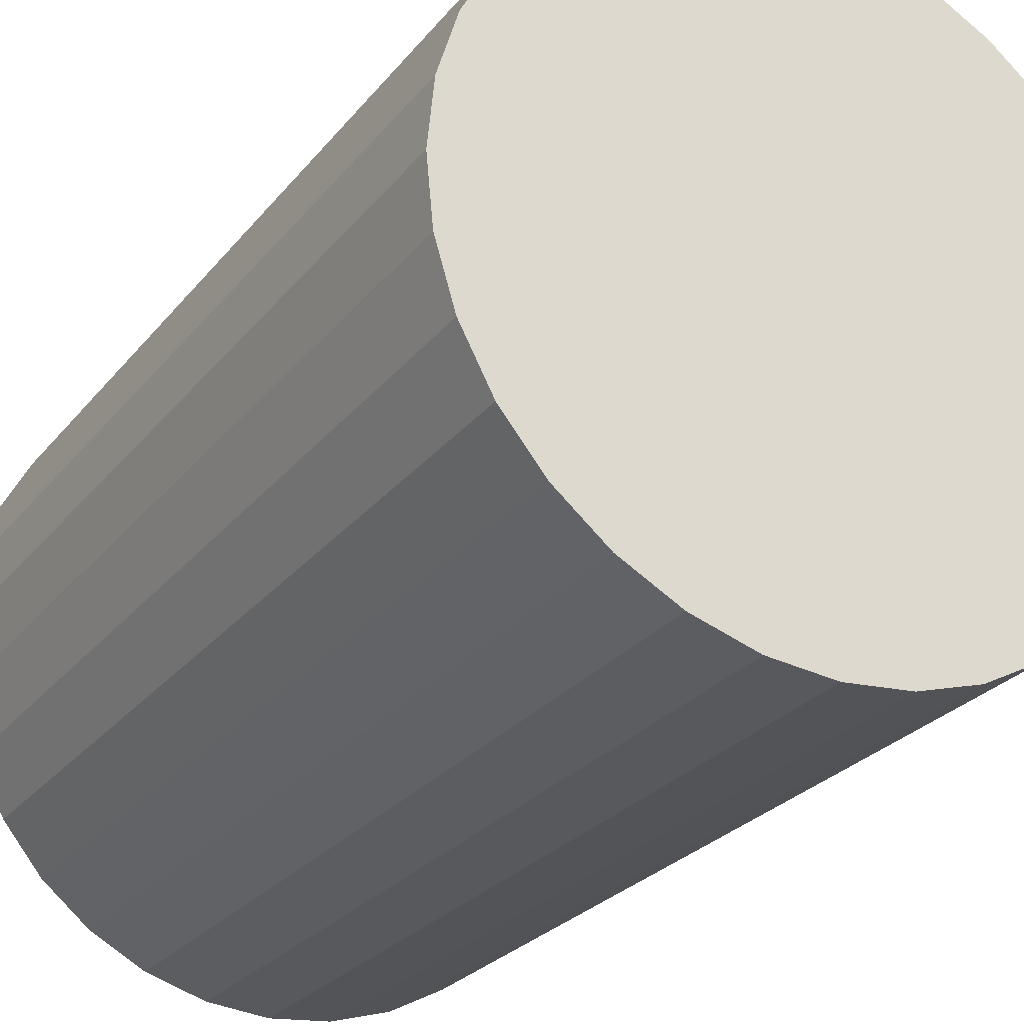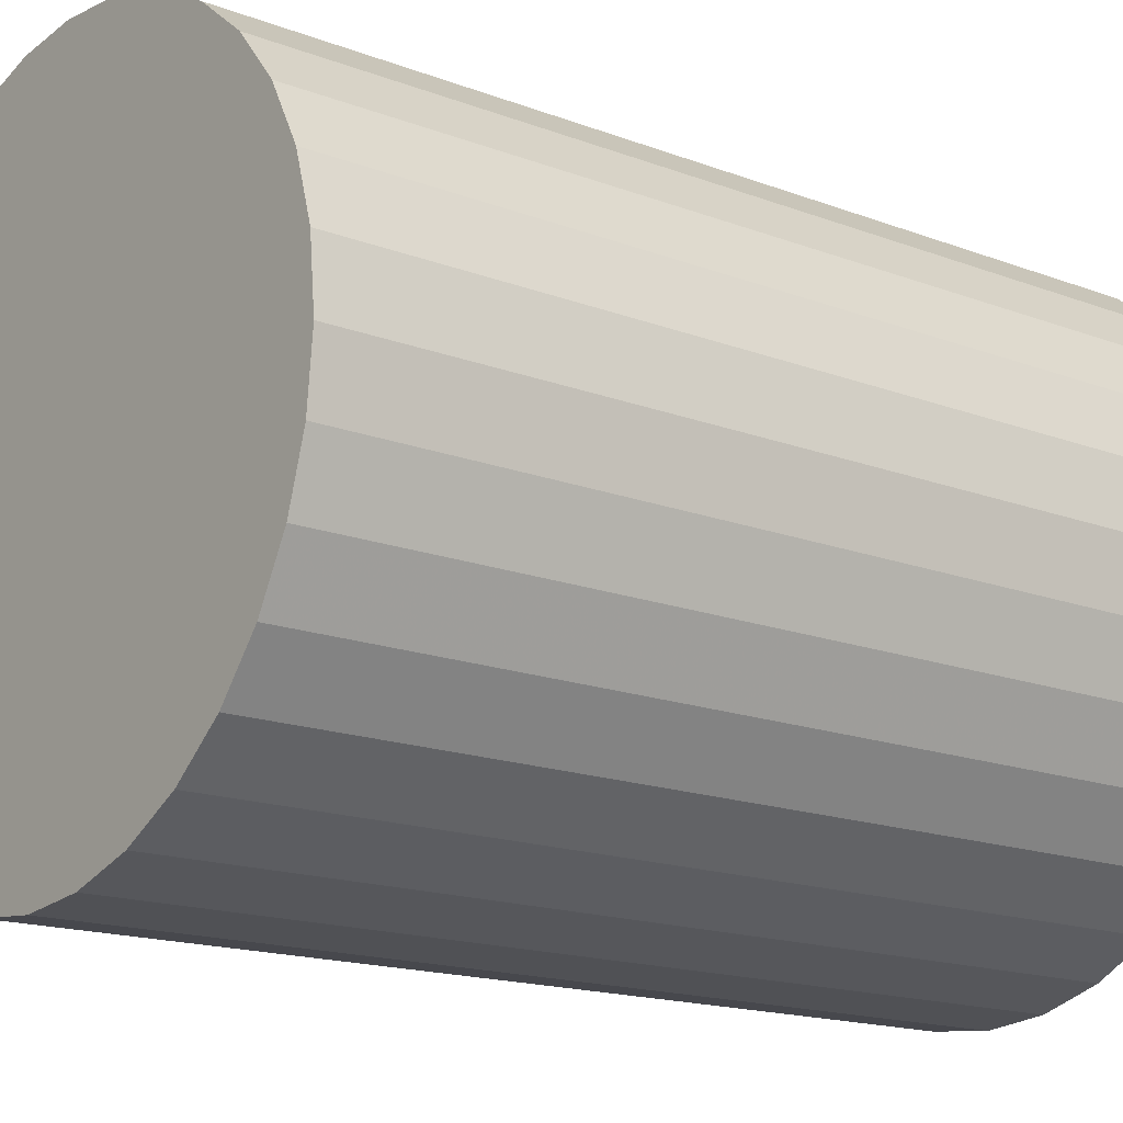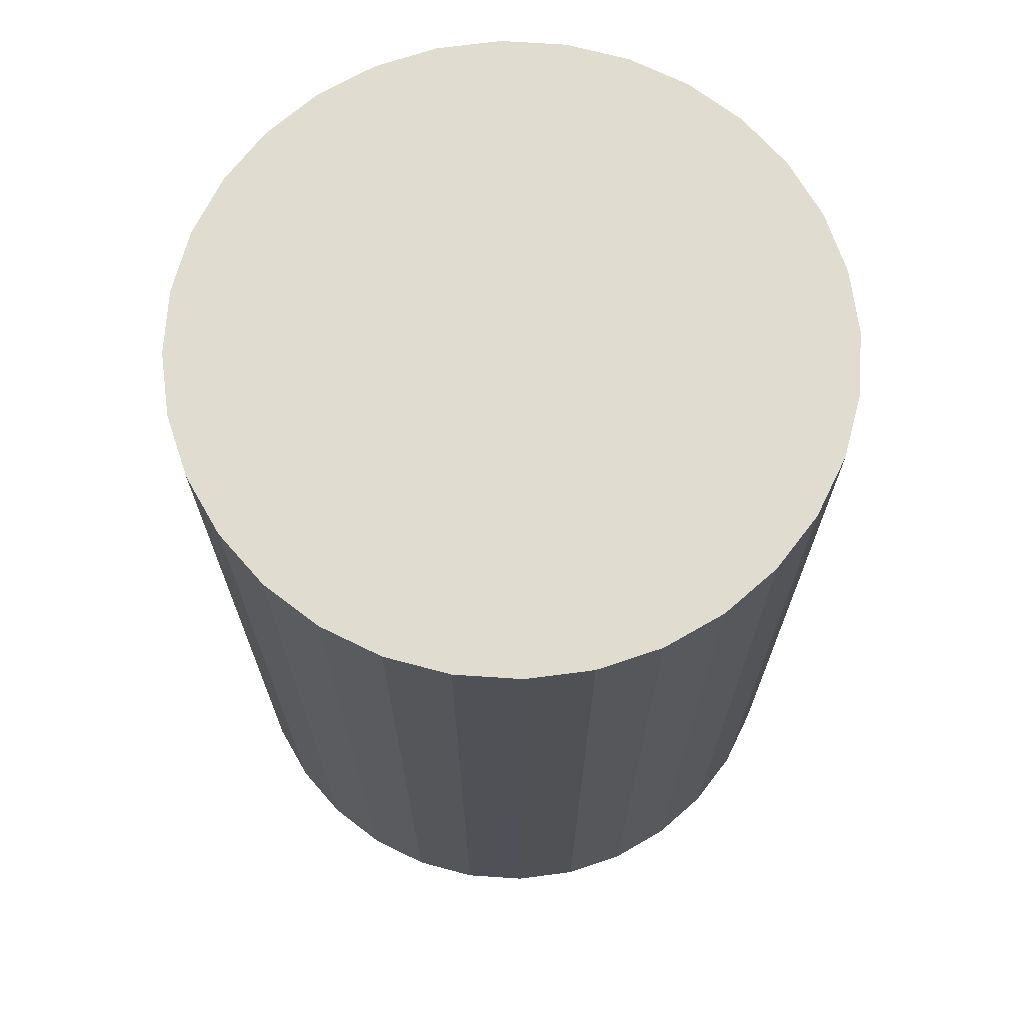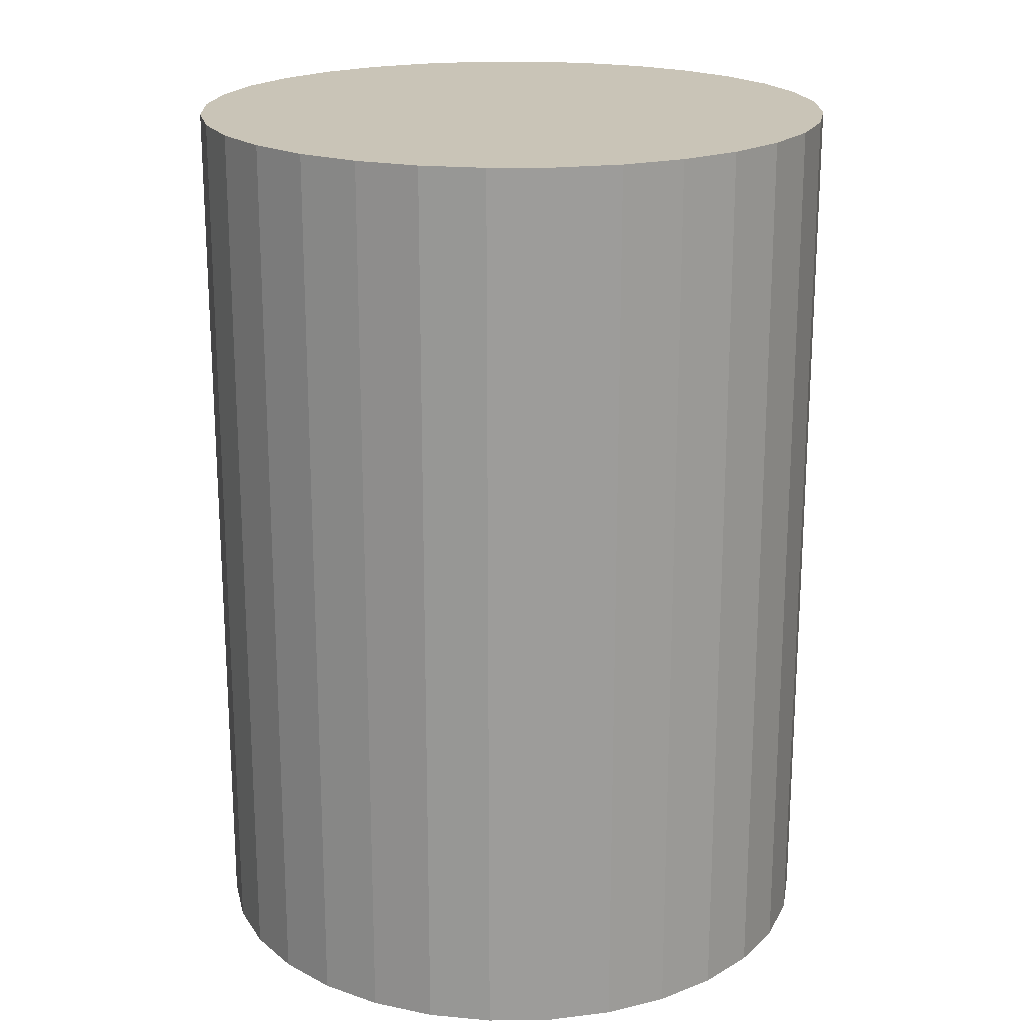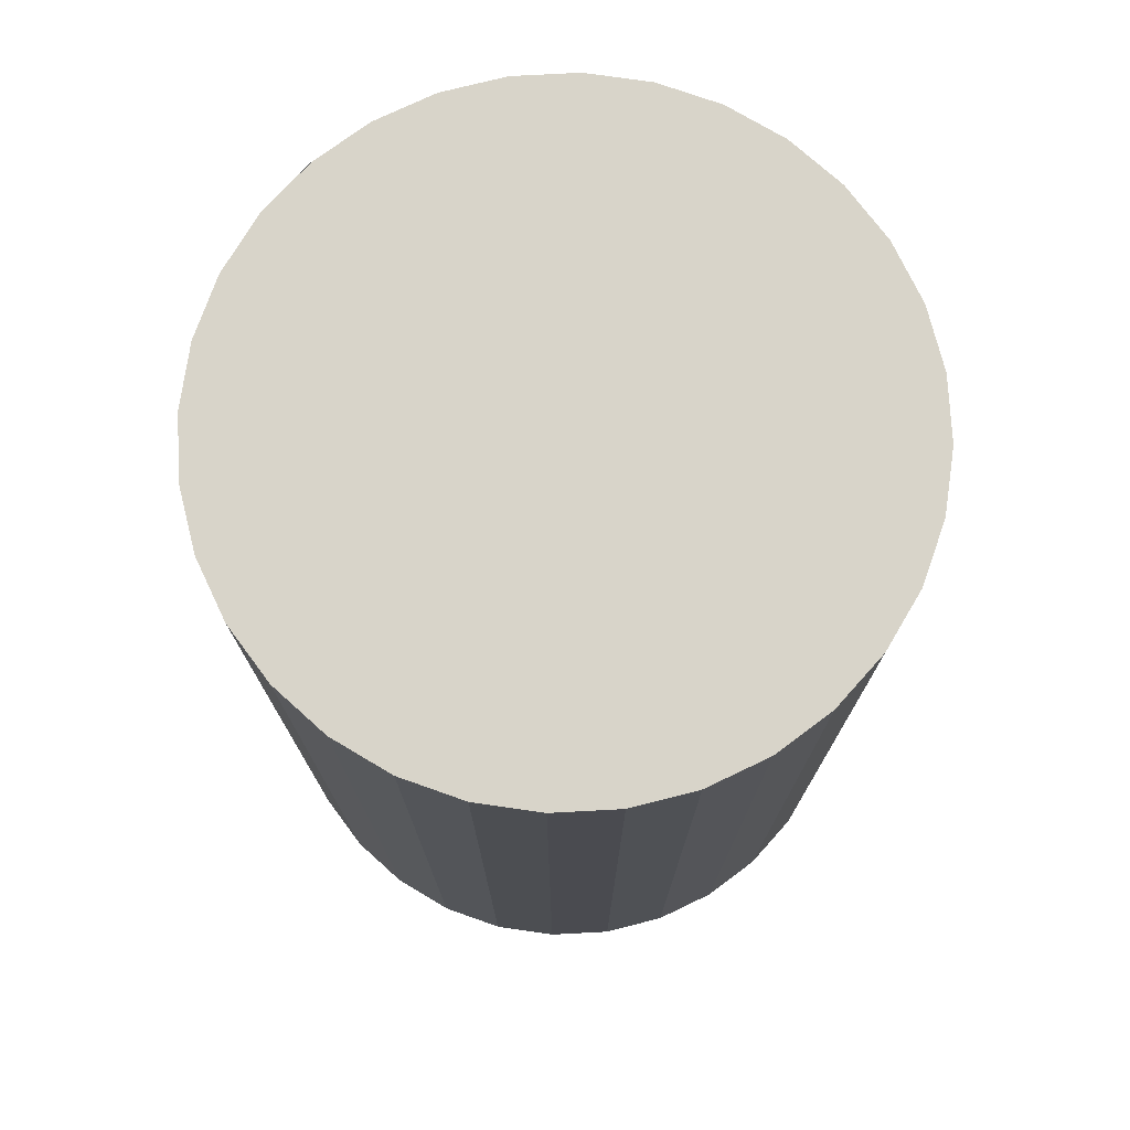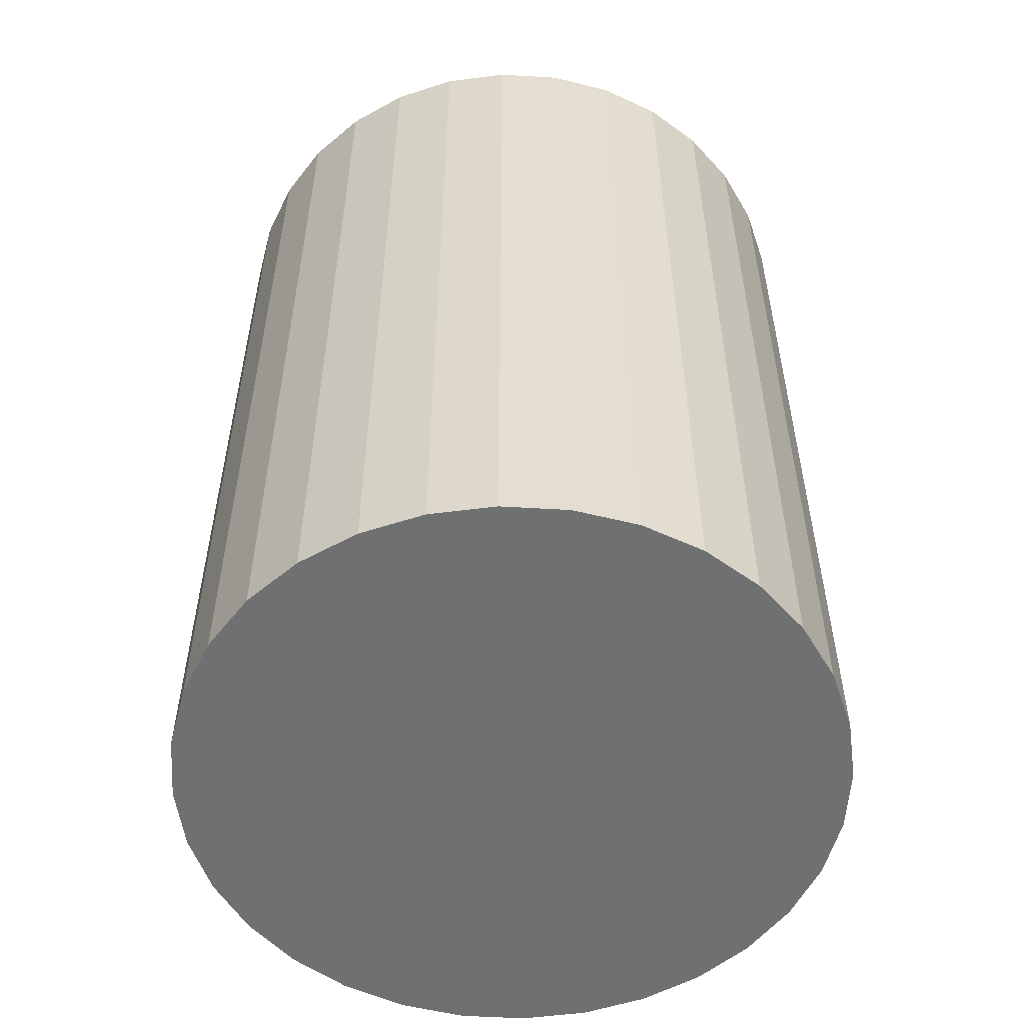
<metadata>
{"format":"obj","ext":"obj","renderer":"f3d","projection":"perspective","resolution":1024,"background":"white","views":[{"elev":-26.5,"azim":-29.7,"up":"+Y"},{"elev":-16.1,"azim":51.6,"up":"+Y"},{"elev":69.6,"azim":76.9,"up":"+Z"},{"elev":19.9,"azim":-52.1,"up":"+Z"},{"elev":75.3,"azim":160.1,"up":"+Z"},{"elev":-54.8,"azim":-20.4,"up":"+Z"}]}
</metadata>
<code>
v 0 0 -0.02996
v 0.02155 0 -0.02996
v 0.02155 0 0.02996
v 0 0 0.02996
v 0.02113 0.004204 -0.02996
v 0.02113 0.004204 0.02996
v 0.01991 0.008246 -0.02996
v 0.01991 0.008246 0.02996
v 0.01792 0.01197 -0.02996
v 0.01792 0.01197 0.02996
v 0.01524 0.01524 -0.02996
v 0.01524 0.01524 0.02996
v 0.01197 0.01792 -0.02996
v 0.01197 0.01792 0.02996
v 0.008246 0.01991 -0.02996
v 0.008246 0.01991 0.02996
v 0.004204 0.02113 -0.02996
v 0.004204 0.02113 0.02996
v 0 0.02155 -0.02996
v 0 0.02155 0.02996
v -0.004204 0.02113 -0.02996
v -0.004204 0.02113 0.02996
v -0.008246 0.01991 -0.02996
v -0.008246 0.01991 0.02996
v -0.01197 0.01792 -0.02996
v -0.01197 0.01792 0.02996
v -0.01524 0.01524 -0.02996
v -0.01524 0.01524 0.02996
v -0.01792 0.01197 -0.02996
v -0.01792 0.01197 0.02996
v -0.01991 0.008246 -0.02996
v -0.01991 0.008246 0.02996
v -0.02113 0.004204 -0.02996
v -0.02113 0.004204 0.02996
v -0.02155 0 -0.02996
v -0.02155 0 0.02996
v -0.02113 -0.004204 -0.02996
v -0.02113 -0.004204 0.02996
v -0.01991 -0.008246 -0.02996
v -0.01991 -0.008246 0.02996
v -0.01792 -0.01197 -0.02996
v -0.01792 -0.01197 0.02996
v -0.01524 -0.01524 -0.02996
v -0.01524 -0.01524 0.02996
v -0.01197 -0.01792 -0.02996
v -0.01197 -0.01792 0.02996
v -0.008246 -0.01991 -0.02996
v -0.008246 -0.01991 0.02996
v -0.004204 -0.02113 -0.02996
v -0.004204 -0.02113 0.02996
v -0 -0.02155 -0.02996
v -0 -0.02155 0.02996
v 0.004204 -0.02113 -0.02996
v 0.004204 -0.02113 0.02996
v 0.008246 -0.01991 -0.02996
v 0.008246 -0.01991 0.02996
v 0.01197 -0.01792 -0.02996
v 0.01197 -0.01792 0.02996
v 0.01524 -0.01524 -0.02996
v 0.01524 -0.01524 0.02996
v 0.01792 -0.01197 -0.02996
v 0.01792 -0.01197 0.02996
v 0.01991 -0.008246 -0.02996
v 0.01991 -0.008246 0.02996
v 0.02113 -0.004204 -0.02996
v 0.02113 -0.004204 0.02996
f 2 1 5
f 2 5 3
f 3 5 6
f 3 6 4
f 5 1 7
f 5 7 6
f 6 7 8
f 6 8 4
f 7 1 9
f 7 9 8
f 8 9 10
f 8 10 4
f 9 1 11
f 9 11 10
f 10 11 12
f 10 12 4
f 11 1 13
f 11 13 12
f 12 13 14
f 12 14 4
f 13 1 15
f 13 15 14
f 14 15 16
f 14 16 4
f 15 1 17
f 15 17 16
f 16 17 18
f 16 18 4
f 17 1 19
f 17 19 18
f 18 19 20
f 18 20 4
f 19 1 21
f 19 21 20
f 20 21 22
f 20 22 4
f 21 1 23
f 21 23 22
f 22 23 24
f 22 24 4
f 23 1 25
f 23 25 24
f 24 25 26
f 24 26 4
f 25 1 27
f 25 27 26
f 26 27 28
f 26 28 4
f 27 1 29
f 27 29 28
f 28 29 30
f 28 30 4
f 29 1 31
f 29 31 30
f 30 31 32
f 30 32 4
f 31 1 33
f 31 33 32
f 32 33 34
f 32 34 4
f 33 1 35
f 33 35 34
f 34 35 36
f 34 36 4
f 35 1 37
f 35 37 36
f 36 37 38
f 36 38 4
f 37 1 39
f 37 39 38
f 38 39 40
f 38 40 4
f 39 1 41
f 39 41 40
f 40 41 42
f 40 42 4
f 41 1 43
f 41 43 42
f 42 43 44
f 42 44 4
f 43 1 45
f 43 45 44
f 44 45 46
f 44 46 4
f 45 1 47
f 45 47 46
f 46 47 48
f 46 48 4
f 47 1 49
f 47 49 48
f 48 49 50
f 48 50 4
f 49 1 51
f 49 51 50
f 50 51 52
f 50 52 4
f 51 1 53
f 51 53 52
f 52 53 54
f 52 54 4
f 53 1 55
f 53 55 54
f 54 55 56
f 54 56 4
f 55 1 57
f 55 57 56
f 56 57 58
f 56 58 4
f 57 1 59
f 57 59 58
f 58 59 60
f 58 60 4
f 59 1 61
f 59 61 60
f 60 61 62
f 60 62 4
f 61 1 63
f 61 63 62
f 62 63 64
f 62 64 4
f 63 1 65
f 63 65 64
f 64 65 66
f 64 66 4
f 65 1 2
f 65 2 66
f 66 2 3
f 66 3 4

</code>
